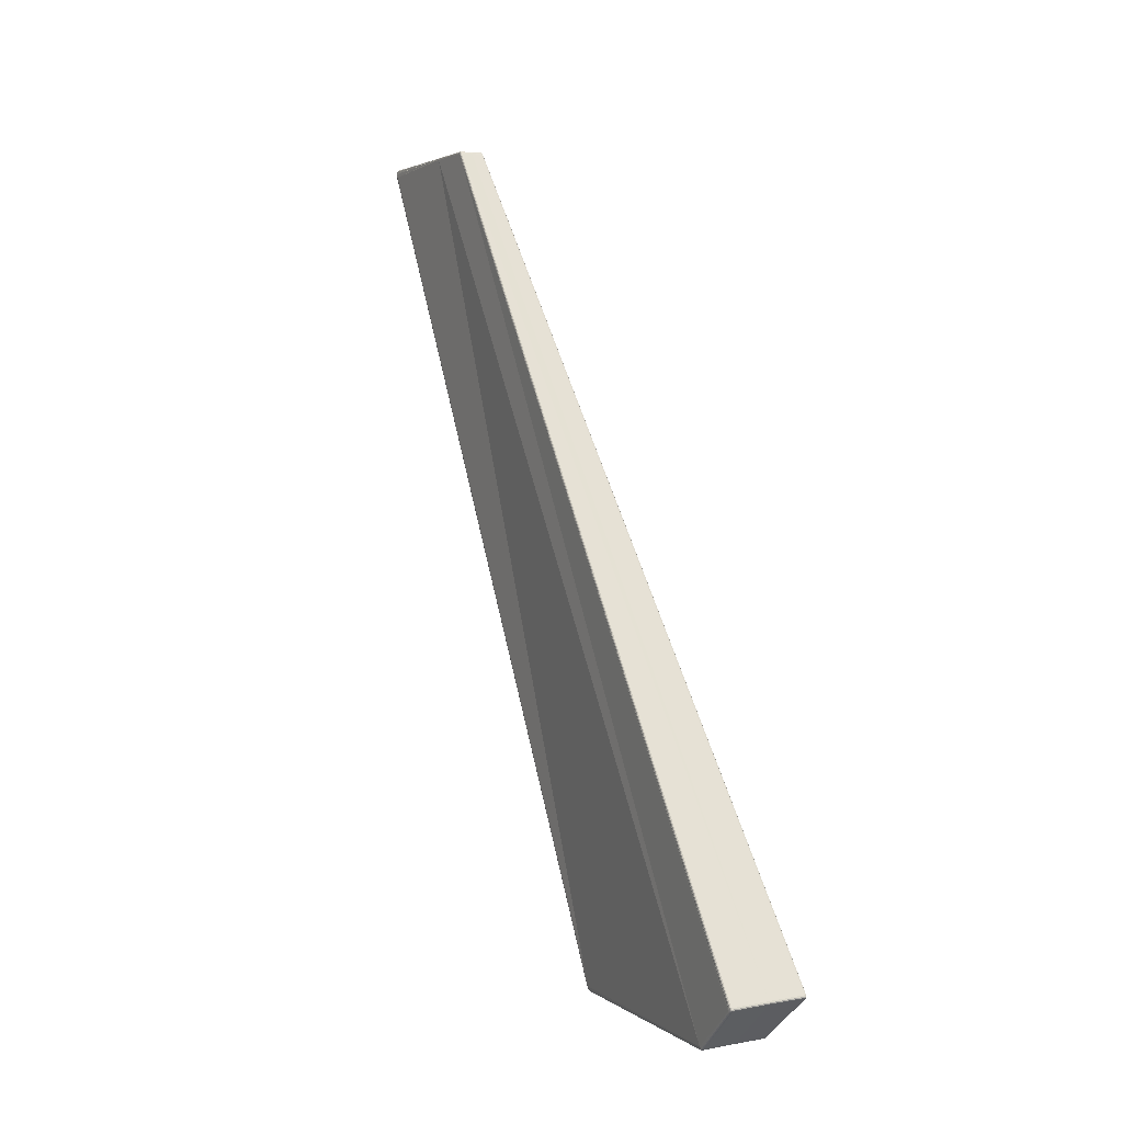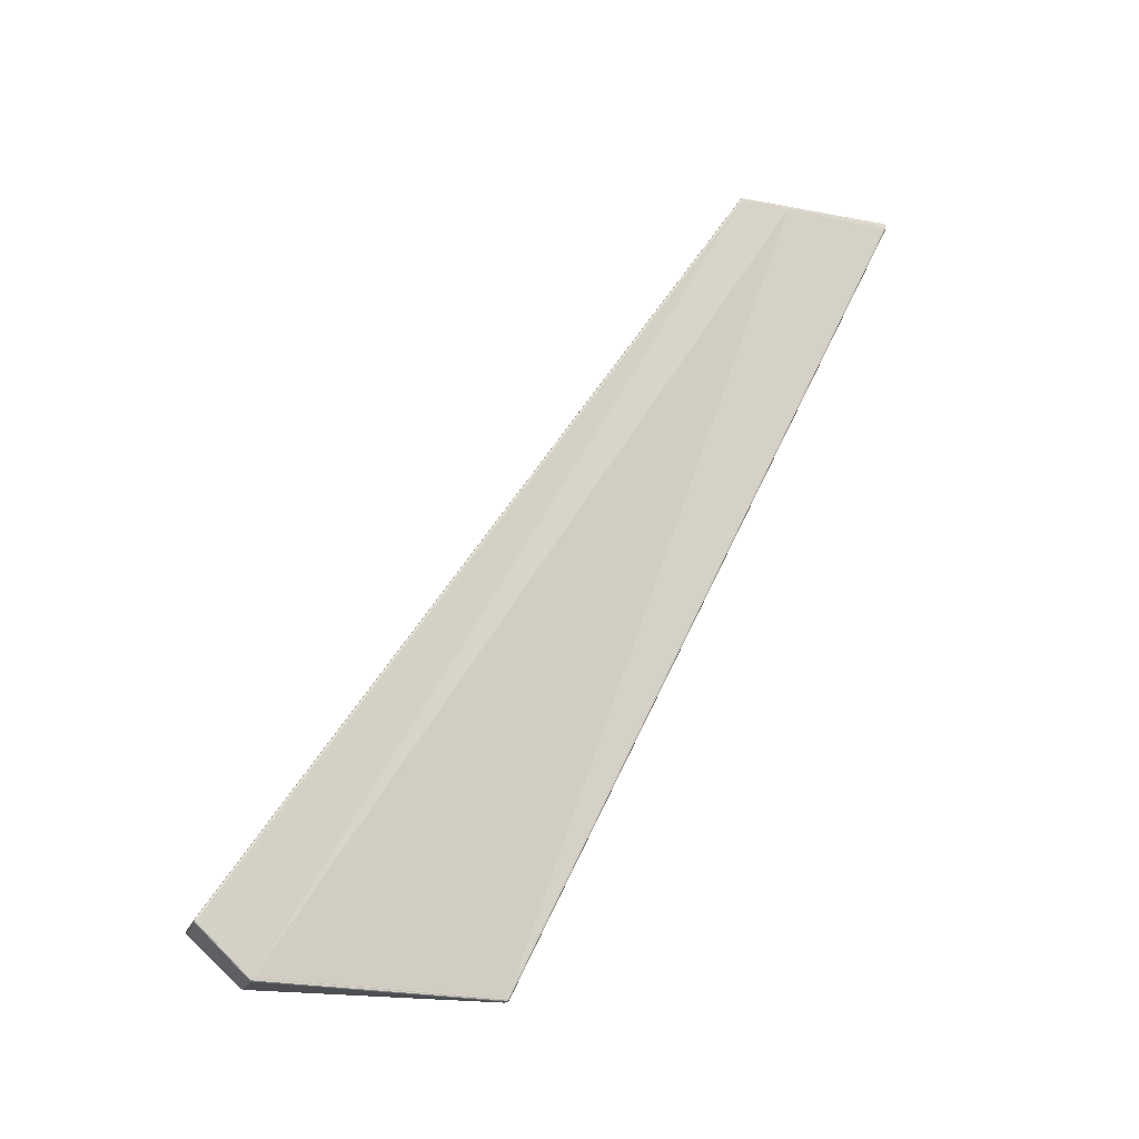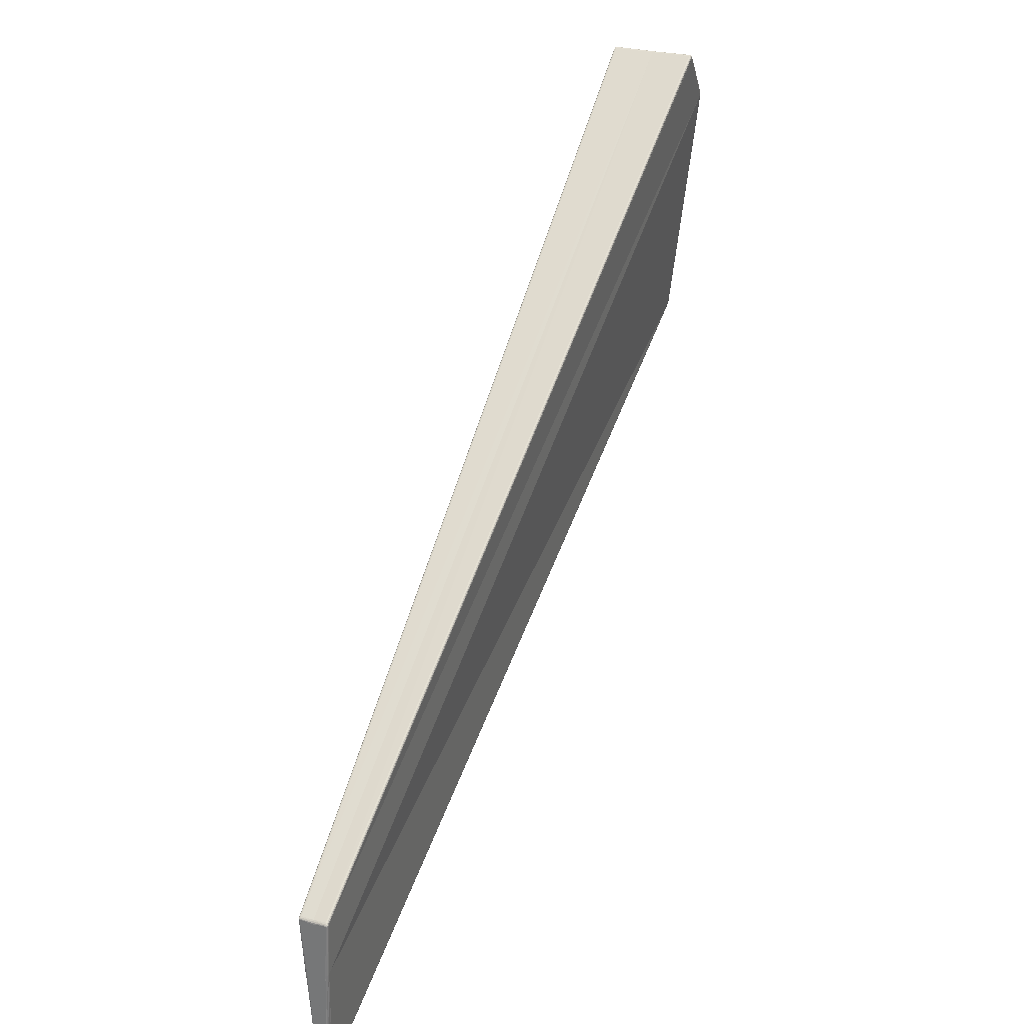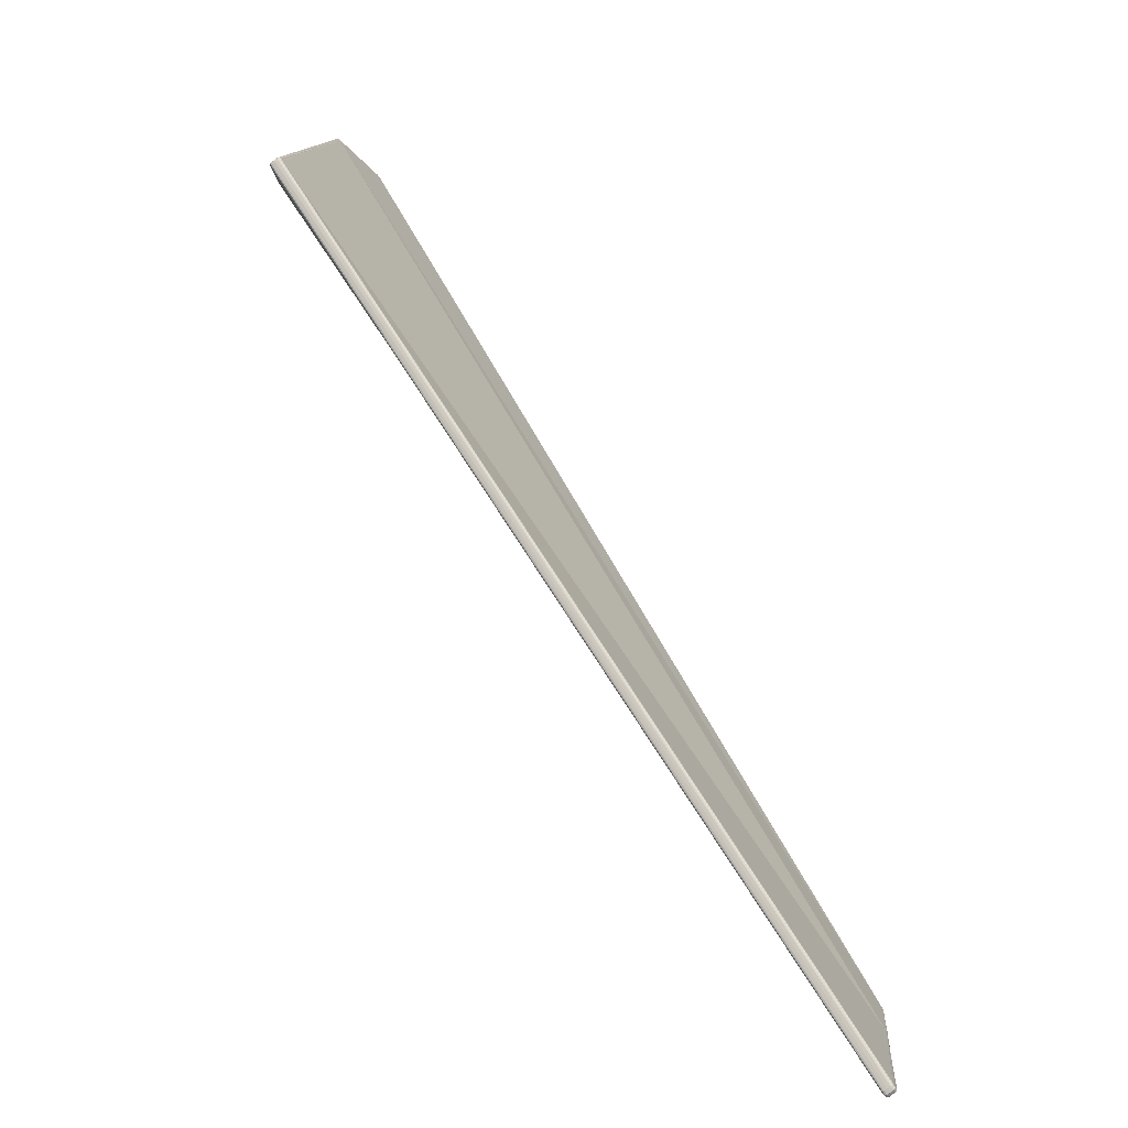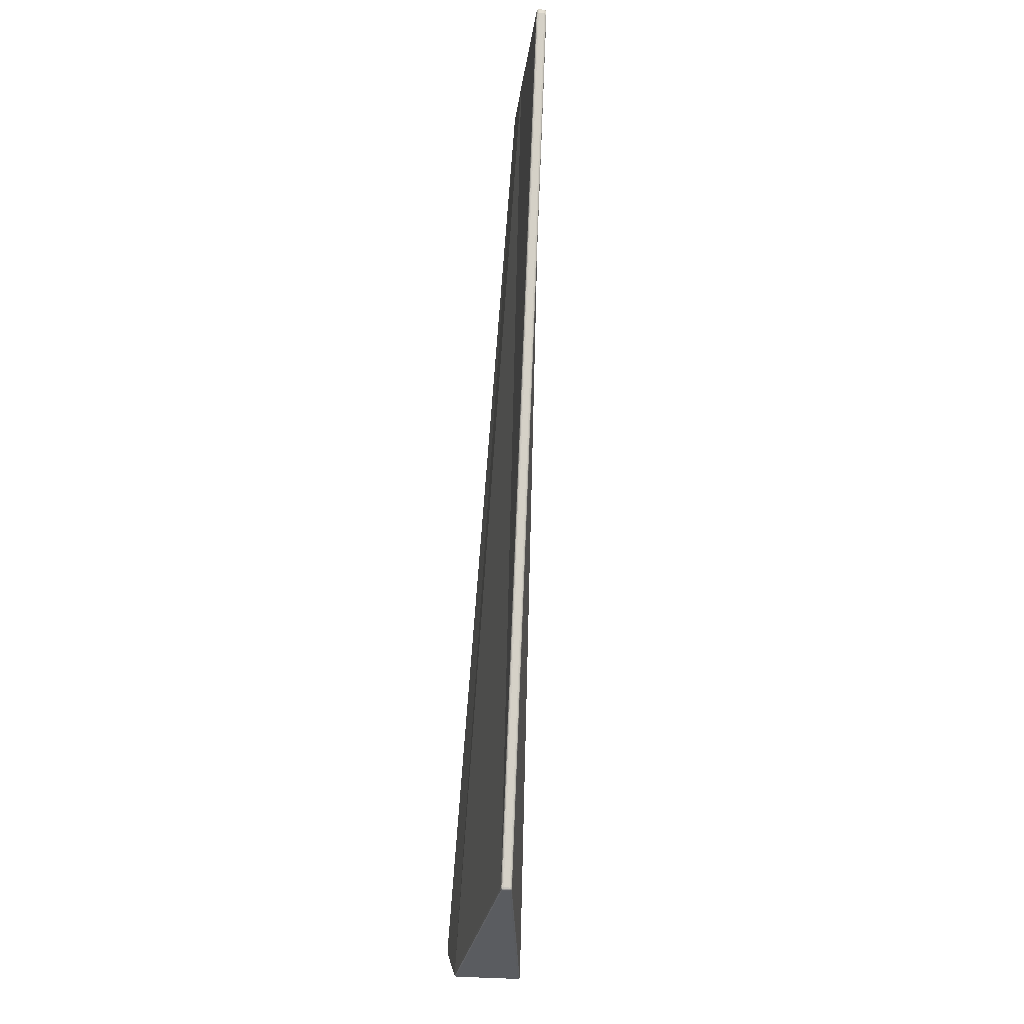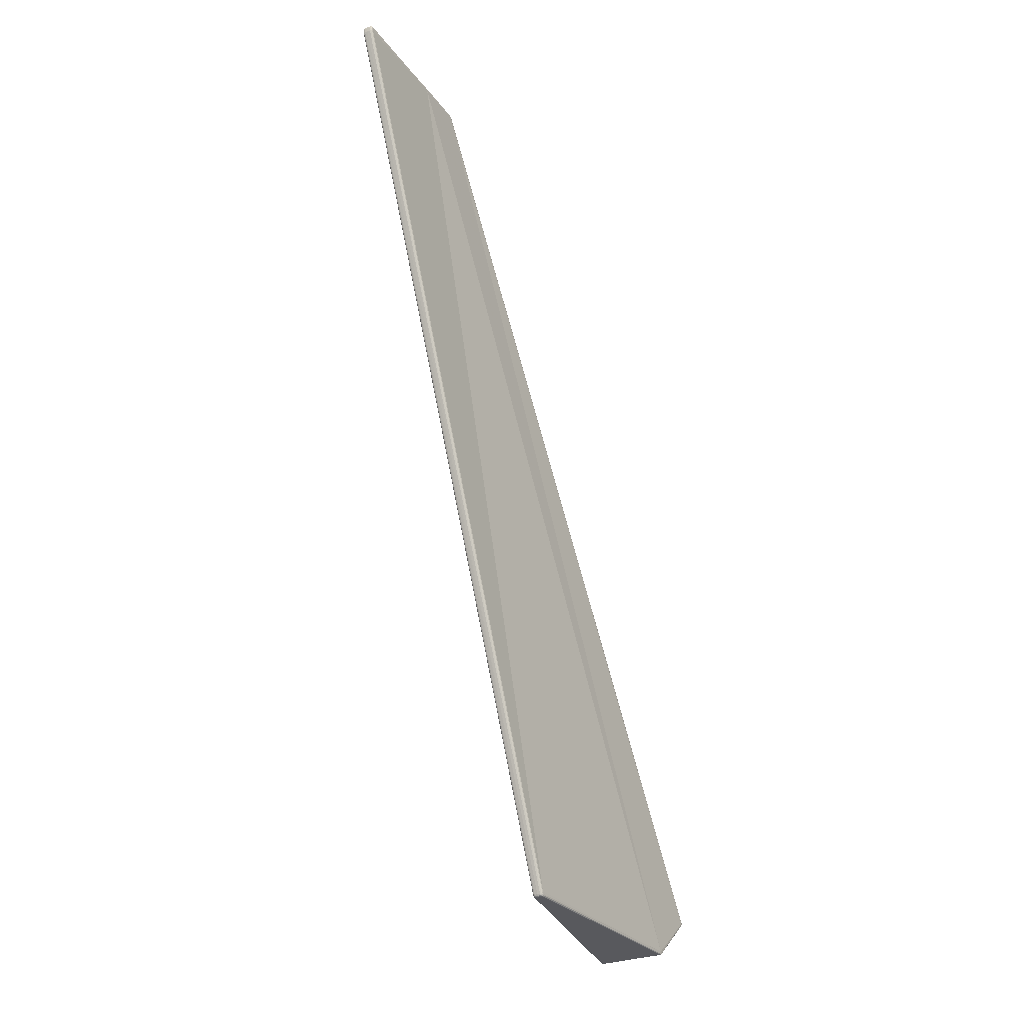
<metadata>
{"format":"obj","ext":"obj","renderer":"f3d","projection":"perspective","resolution":1024,"background":"white","views":[{"elev":4.5,"azim":-31.0,"up":"+Y"},{"elev":-17.1,"azim":75.3,"up":"+Y"},{"elev":26.9,"azim":-156.9,"up":"+Z"},{"elev":-79.1,"azim":36.1,"up":"+Z"},{"elev":-36.4,"azim":174.8,"up":"+Y"},{"elev":-31.9,"azim":-153.9,"up":"+Y"}]}
</metadata>
<code>
o Object.1
v 3444 1292 647
v 3444 1285 466.2
v 3447 1285 466.3
v 3470 1292 647.3
v 3444 1292 648.2
v 3470 1292 648.5
v 3444 1292 649.3
v 3470 1292 649.5
v 3444 1293 650.2
v 3470 1293 650.5
v 3444 1329 688.5
v 3474 1329 688.7
v 3474 1330 689.4
v 3444 1330 689.1
v 3414 1330 689.4
v 3414 1329 688.7
v 3418 1293 650.5
v 3413 1329 688.5
v 3417 1293 650.3
v 3417 1292 649.4
v 3418 1292 649.5
v 3417 1292 648.4
v 3418 1292 648.5
v 3418 1292 647.2
v 3419 1292 647.3
v 3442 1285 466.3
v 3441 1285 466.6
v 3441 1285 465.5
v 3442 1285 465.2
v 3444 1285 465.1
v 3446 1285 465.2
v 3446 1286 464.4
v 3444 1286 464.3
v 3446 1287 463.8
v 3444 1287 463.6
v 3446 1923 149.6
v 3444 1923 149.5
v 3446 1926 149
v 3444 1926 149
v 3446 1928 149.9
v 3444 1928 149.9
v 3446 1929 152.1
v 3447 1929 152.2
v 3447 1928 150.1
v 3447 1929 152.5
v 3448 1928 150.6
v 3447 1926 149.3
v 3448 1926 150
v 3447 1923 149.9
v 3448 1923 150.7
v 3448 1288 464.2
v 3447 1287 463.9
v 3447 1286 464.6
v 3448 1287 464.9
v 3447 1285 465.5
v 3448 1286 466
v 3448 1285 466.6
v 3448 1286 467.3
v 3471 1292 646.7
v 3471 1292 647.2
v 3471 1292 648.4
v 3471 1292 647.9
v 3471 1292 649.4
v 3471 1293 649
v 3471 1293 650.3
v 3472 1294 650
v 3476 1329 687.5
v 3475 1329 688.5
v 3475 1330 689.1
v 3476 1330 688.2
v 3475 1331 689.2
v 3476 1331 688.3
v 3475 1332 688.7
v 3476 1332 687.8
v 3454 1931 277.7
v 3454 1931 278.3
v 3474 1332 689.1
v 3453 1931 278.4
v 3444 1332 688.8
v 3444 1931 278.2
v 3435 1931 278.4
v 3414 1332 689.1
v 3444 1331 689.3
v 3414 1331 689.5
v 3474 1331 689.5
v 3413 1331 689.2
v 3413 1332 688.7
v 3413 1331 688.3
v 3413 1332 687.8
v 3412 1331 687
v 3412 1333 686.4
v 3434 1931 276.6
v 3412 1330 686.9
v 3413 1329 686.1
v 3417 1294 647.5
v 3417 1294 650
v 3413 1329 687.5
v 3413 1330 688.2
v 3413 1330 689.1
v 3417 1293 649
v 3417 1292 647.9
v 3417 1292 646.7
v 3440 1286 467.3
v 3440 1287 467.8
v 3440 1287 466.6
v 3440 1286 466
v 3440 1288 465.5
v 3440 1287 464.9
v 3441 1286 464.6
v 3440 1288 464.2
v 3441 1287 463.9
v 3442 1286 464.4
v 3442 1287 463.8
v 3442 1923 149.6
v 3441 1923 149.9
v 3441 1926 149.3
v 3442 1926 149
v 3441 1928 150.1
v 3442 1928 149.9
v 3441 1929 152.2
v 3442 1929 152.1
v 3444 1929 152.1
v 3444 1932 235
v 3441 1929 153.3
v 3441 1929 152.5
v 3441 1928 150.6
v 3440 1928 151.6
v 3437 1932 235.2
v 3436 1931 235.4
v 3435 1933 275.3
v 3434 1933 275.5
v 3435 1933 276.1
v 3434 1933 276.5
v 3435 1933 276.4
v 3435 1933 276.9
v 3435 1933 276.4
v 3444 1933 275.5
v 3444 1933 276.6
v 3435 1933 277.1
v 3444 1932 277.5
v 3435 1932 277.8
v 3453 1932 277.8
v 3453 1933 277.1
v 3454 1932 277.6
v 3454 1933 276.9
v 3453 1933 276.4
v 3453 1933 276.4
v 3453 1933 275.3
v 3451 1932 235.2
v 3447 1929 153.3
v 3448 1928 151.6
v 3452 1931 235.4
v 3448 1926 151
v 3452 1931 235.8
v 3448 1923 151.8
v 3453 1930 236.4
v 3448 1289 464.8
v 3471 1294 647.5
v 3448 1288 465.5
v 3448 1287 466.6
v 3449 1287 467.8
v 3455 1931 276.6
v 3476 1329 686.1
v 3476 1330 686.9
v 3476 1331 687
v 3476 1333 686.4
v 3454 1932 275.9
v 3454 1932 277
v 3454 1933 276.5
v 3454 1933 275.5
v 3453 1933 276.1
v 3434 1932 277.6
v 3434 1932 277
v 3434 1931 277.7
v 3434 1931 278.3
v 3434 1932 275.9
v 3435 1930 236.4
v 3436 1931 235.8
v 3440 1923 151.8
v 3440 1926 151
v 3440 1923 150.7
v 3440 1926 150
v 3440 1289 464.8
f 1 2 3
f 3 4 1
f 5 1 4
f 4 6 5
f 7 5 6
f 6 8 7
f 9 7 8
f 8 10 9
f 11 9 10
f 10 12 11
f 11 12 13
f 13 14 11
f 11 14 15
f 15 16 11
f 11 16 17
f 17 16 18
f 18 19 17
f 17 19 20
f 20 21 17
f 9 17 21
f 21 20 22
f 22 23 21
f 7 21 23
f 23 22 24
f 24 25 23
f 5 23 25
f 26 25 24
f 24 27 26
f 26 27 28
f 28 29 26
f 2 26 29
f 29 30 2
f 2 30 31
f 32 31 30
f 30 33 32
f 34 32 33
f 33 35 34
f 36 34 35
f 35 37 36
f 38 36 37
f 37 39 38
f 40 38 39
f 39 41 40
f 41 42 40
f 40 42 43
f 43 44 40
f 44 43 45
f 45 46 44
f 47 44 46
f 46 48 47
f 49 47 48
f 48 50 49
f 49 50 51
f 51 52 49
f 36 49 52
f 53 52 51
f 51 54 53
f 55 53 54
f 54 56 55
f 57 55 56
f 56 58 57
f 57 58 59
f 59 60 57
f 3 57 60
f 61 60 59
f 59 62 61
f 63 61 62
f 62 64 63
f 65 63 64
f 64 66 65
f 65 66 67
f 67 68 65
f 10 65 68
f 69 68 67
f 67 70 69
f 71 69 70
f 70 72 71
f 73 71 72
f 72 74 73
f 73 74 75
f 75 76 73
f 77 73 76
f 76 78 77
f 79 77 78
f 78 80 79
f 79 80 81
f 81 82 79
f 83 79 82
f 82 84 83
f 14 83 84
f 85 83 14
f 77 83 85
f 77 85 71
f 86 84 82
f 82 87 86
f 88 86 87
f 87 89 88
f 90 88 89
f 89 91 90
f 90 91 92
f 92 93 90
f 94 93 92
f 92 95 94
f 94 95 96
f 96 97 94
f 94 97 98
f 99 98 97
f 97 18 99
f 15 99 18
f 99 15 84
f 98 99 86
f 97 96 19
f 19 96 100
f 96 95 100
f 100 95 101
f 20 100 101
f 101 95 102
f 22 101 102
f 103 102 95
f 95 104 103
f 103 104 105
f 105 106 103
f 27 103 106
f 106 105 107
f 107 108 106
f 28 106 108
f 108 109 28
f 109 108 110
f 110 111 109
f 112 109 111
f 111 113 112
f 112 113 33
f 114 113 111
f 111 115 114
f 114 115 116
f 116 117 114
f 114 117 37
f 117 116 118
f 118 119 117
f 39 117 119
f 119 118 120
f 120 121 119
f 119 121 41
f 122 41 121
f 121 123 122
f 122 123 42
f 121 120 123
f 124 123 120
f 120 125 124
f 124 125 126
f 126 127 124
f 128 124 127
f 127 129 128
f 130 128 129
f 129 131 130
f 132 130 131
f 131 133 132
f 134 132 133
f 133 135 134
f 134 135 136
f 136 137 134
f 134 137 130
f 138 137 136
f 136 139 138
f 140 138 139
f 139 141 140
f 80 140 141
f 142 140 80
f 140 142 143
f 143 142 144
f 144 145 143
f 146 143 145
f 146 145 147
f 147 137 146
f 147 148 137
f 137 148 149
f 149 123 137
f 137 123 128
f 123 149 150
f 150 43 123
f 151 150 149
f 149 152 151
f 153 151 152
f 152 154 153
f 155 153 154
f 154 156 155
f 157 155 156
f 156 158 157
f 159 157 158
f 158 160 159
f 159 160 56
f 161 160 158
f 58 161 158
f 58 160 161
f 54 157 159
f 158 156 162
f 162 163 158
f 66 158 163
f 162 164 163
f 163 164 70
f 165 164 162
f 162 166 165
f 165 166 74
f 74 166 162
f 164 165 72
f 167 162 156
f 162 167 168
f 168 75 162
f 75 168 144
f 169 168 167
f 167 170 169
f 171 169 170
f 170 148 171
f 148 170 152
f 169 171 147
f 170 167 154
f 168 169 145
f 50 155 157
f 156 154 167
f 153 155 50
f 154 152 170
f 151 153 48
f 150 151 46
f 152 149 148
f 147 171 148
f 147 145 169
f 138 143 146
f 145 144 168
f 76 144 142
f 172 141 139
f 139 135 172
f 173 172 135
f 172 173 174
f 174 175 172
f 87 175 174
f 92 174 173
f 173 176 92
f 177 92 176
f 176 178 177
f 179 177 178
f 178 180 179
f 181 179 180
f 180 182 181
f 115 181 182
f 110 181 115
f 181 110 183
f 182 180 127
f 183 179 181
f 180 178 129
f 177 179 183
f 183 95 177
f 95 183 107
f 178 176 131
f 176 173 133
f 89 174 92
f 141 172 175
f 175 81 141
f 143 138 140
f 146 137 138
f 135 139 136
f 135 133 173
f 133 131 176
f 130 132 134
f 131 129 178
f 128 130 137
f 129 127 180
f 127 126 182
f 116 182 126
f 118 126 125
f 123 124 128
f 125 120 118
f 126 118 116
f 182 116 115
f 35 113 114
f 109 112 29
f 115 111 110
f 183 110 108
f 108 107 183
f 107 105 95
f 104 95 105
f 102 103 27
f 95 92 177
f 98 93 94
f 93 98 88
f 92 91 89
f 88 90 93
f 174 89 87
f 86 88 98
f 175 87 82
f 84 86 99
f 82 81 175
f 141 81 80
f 80 78 142
f 83 77 79
f 142 78 76
f 144 76 75
f 162 75 74
f 74 72 165
f 71 73 77
f 72 70 164
f 69 71 85
f 85 13 69
f 70 67 163
f 68 69 13
f 163 67 66
f 66 64 158
f 63 65 10
f 64 62 158
f 61 63 8
f 62 59 158
f 60 61 6
f 158 59 58
f 160 58 56
f 55 57 3
f 3 31 55
f 56 54 159
f 53 55 31
f 157 54 51
f 52 53 32
f 157 51 50
f 50 48 153
f 47 49 36
f 48 46 151
f 44 47 38
f 46 45 150
f 150 45 43
f 123 43 42
f 42 41 122
f 41 39 119
f 38 40 44
f 39 37 117
f 36 38 47
f 114 37 35
f 52 34 36
f 35 33 113
f 32 34 52
f 112 33 30
f 31 32 53
f 30 29 112
f 29 28 109
f 106 28 27
f 27 24 102
f 1 25 26
f 102 24 22
f 101 22 20
f 100 20 19
f 19 18 97
f 18 16 15
f 84 15 14
f 14 13 85
f 13 12 68
f 68 12 10
f 17 9 11
f 10 8 63
f 21 7 9
f 8 6 61
f 23 5 7
f 6 4 60
f 25 1 5
f 60 4 3
f 31 3 2
f 26 2 1

</code>
